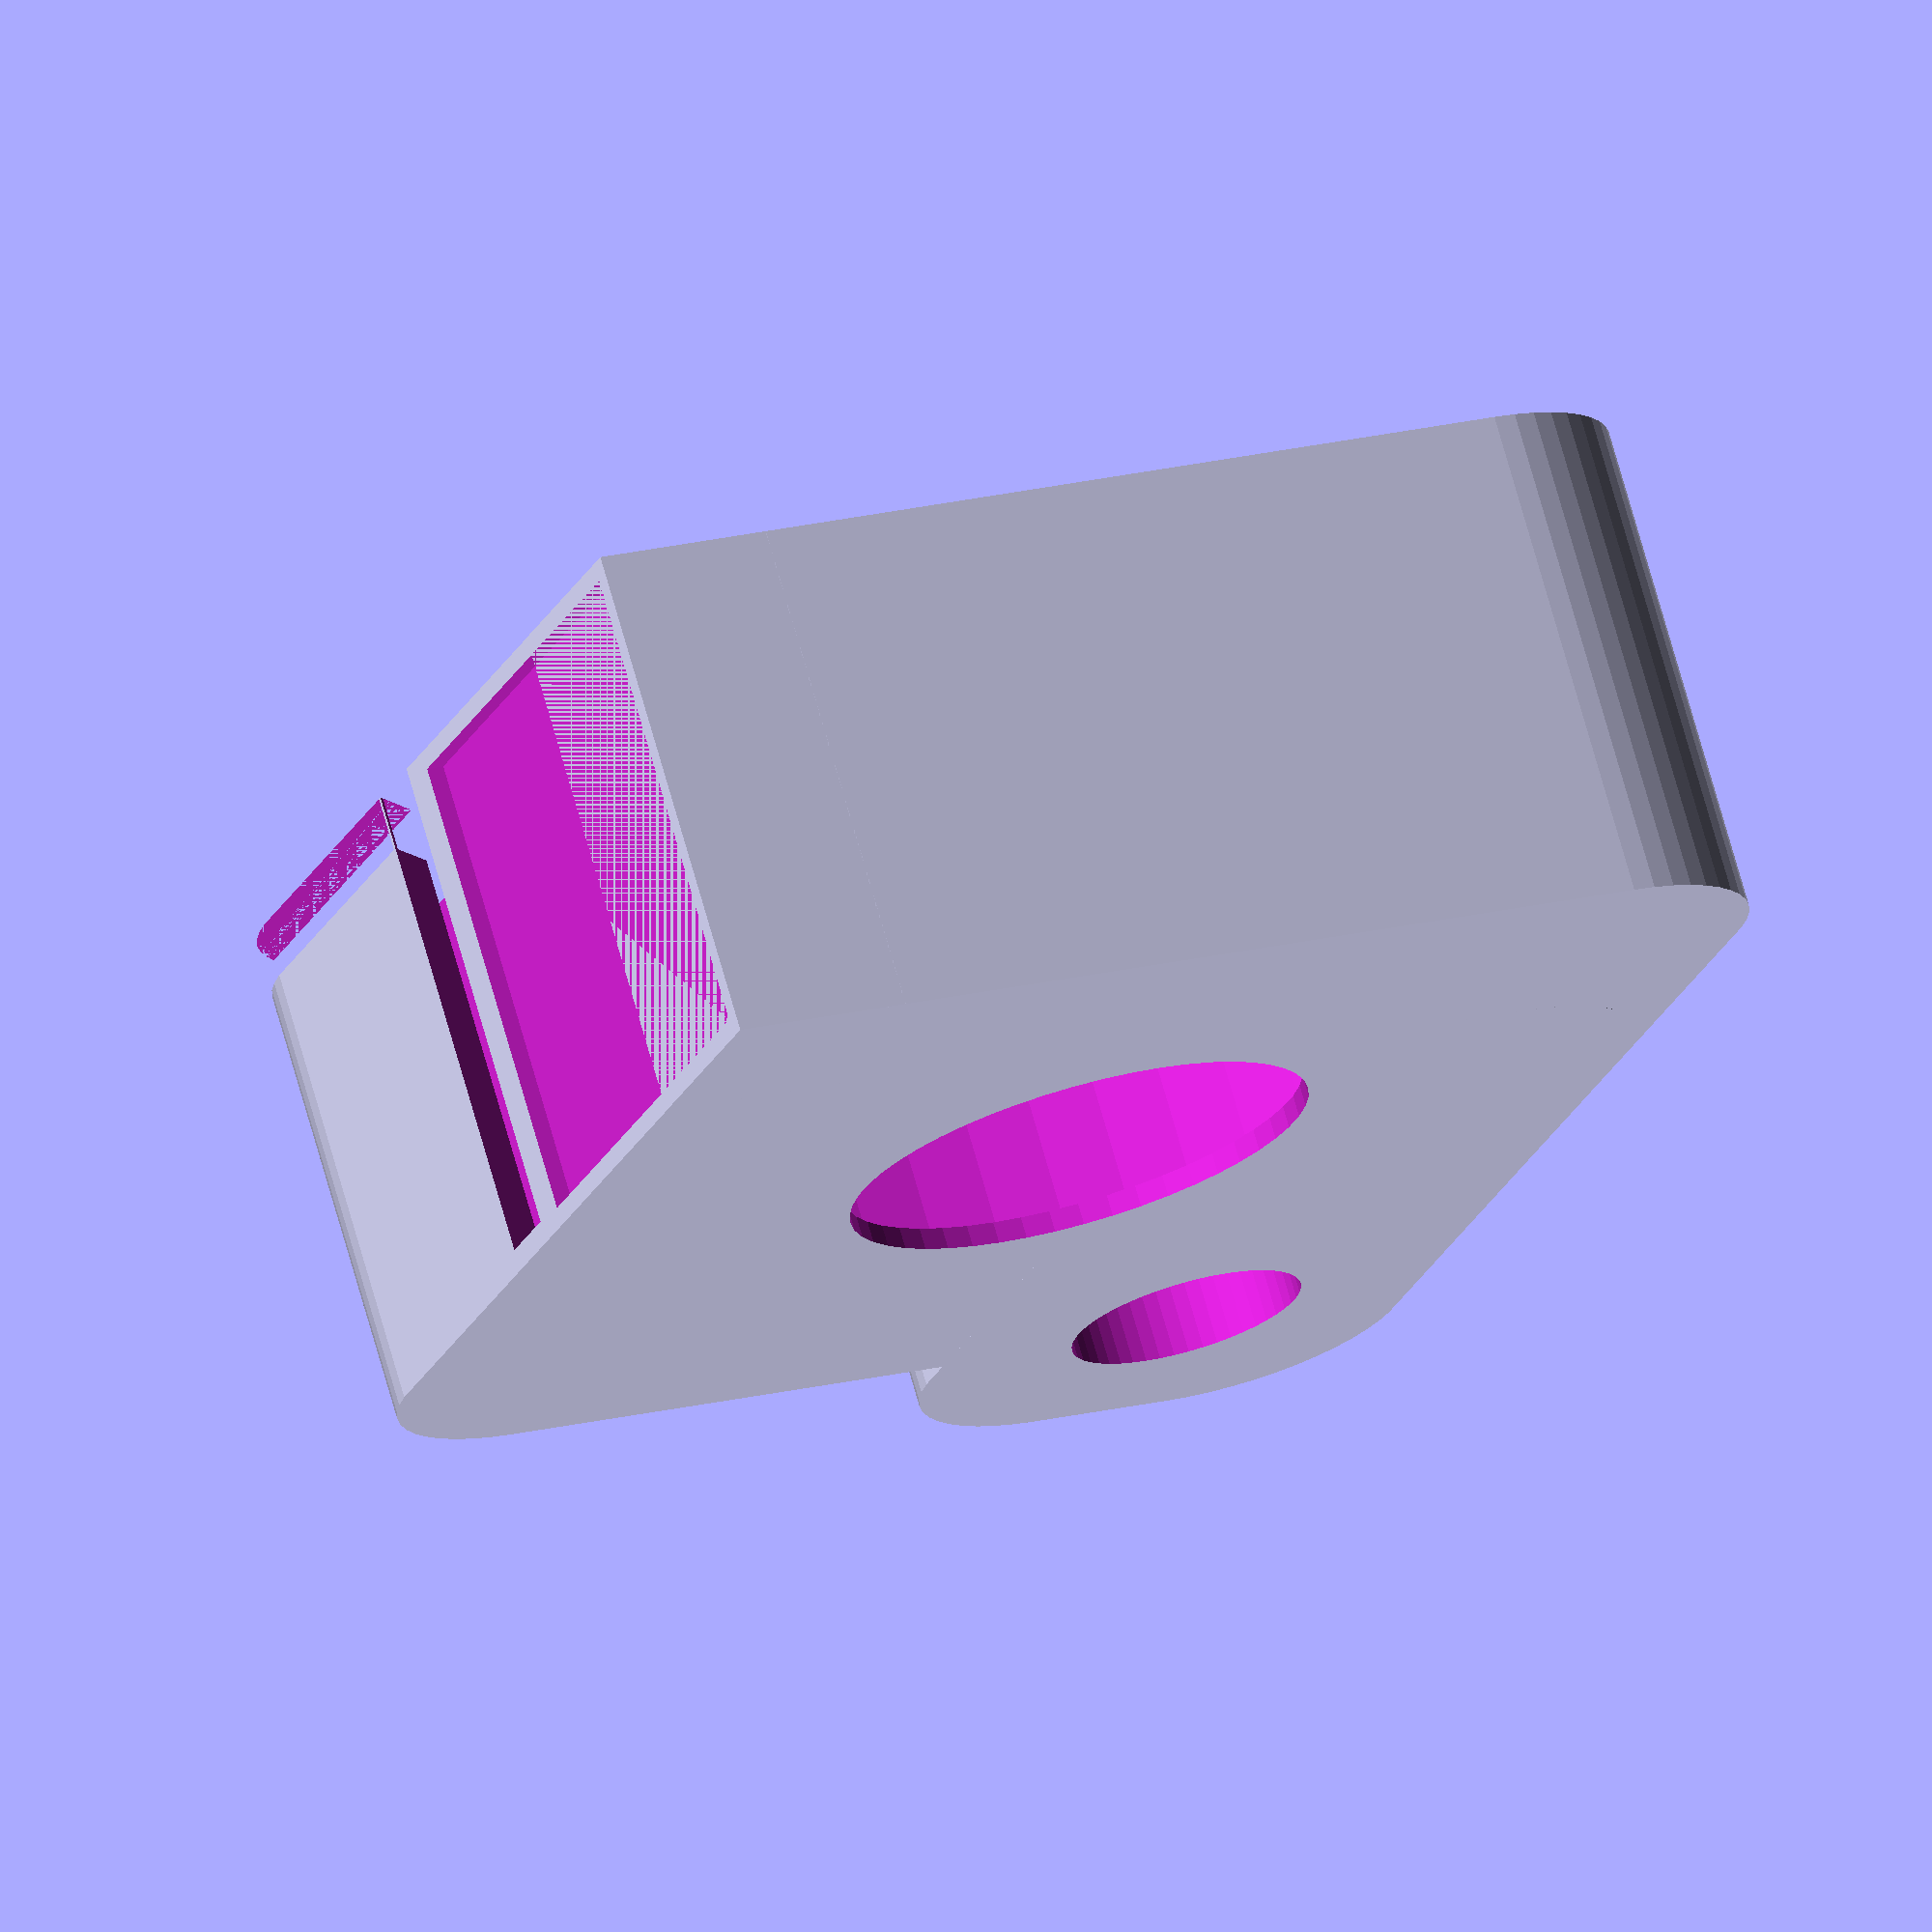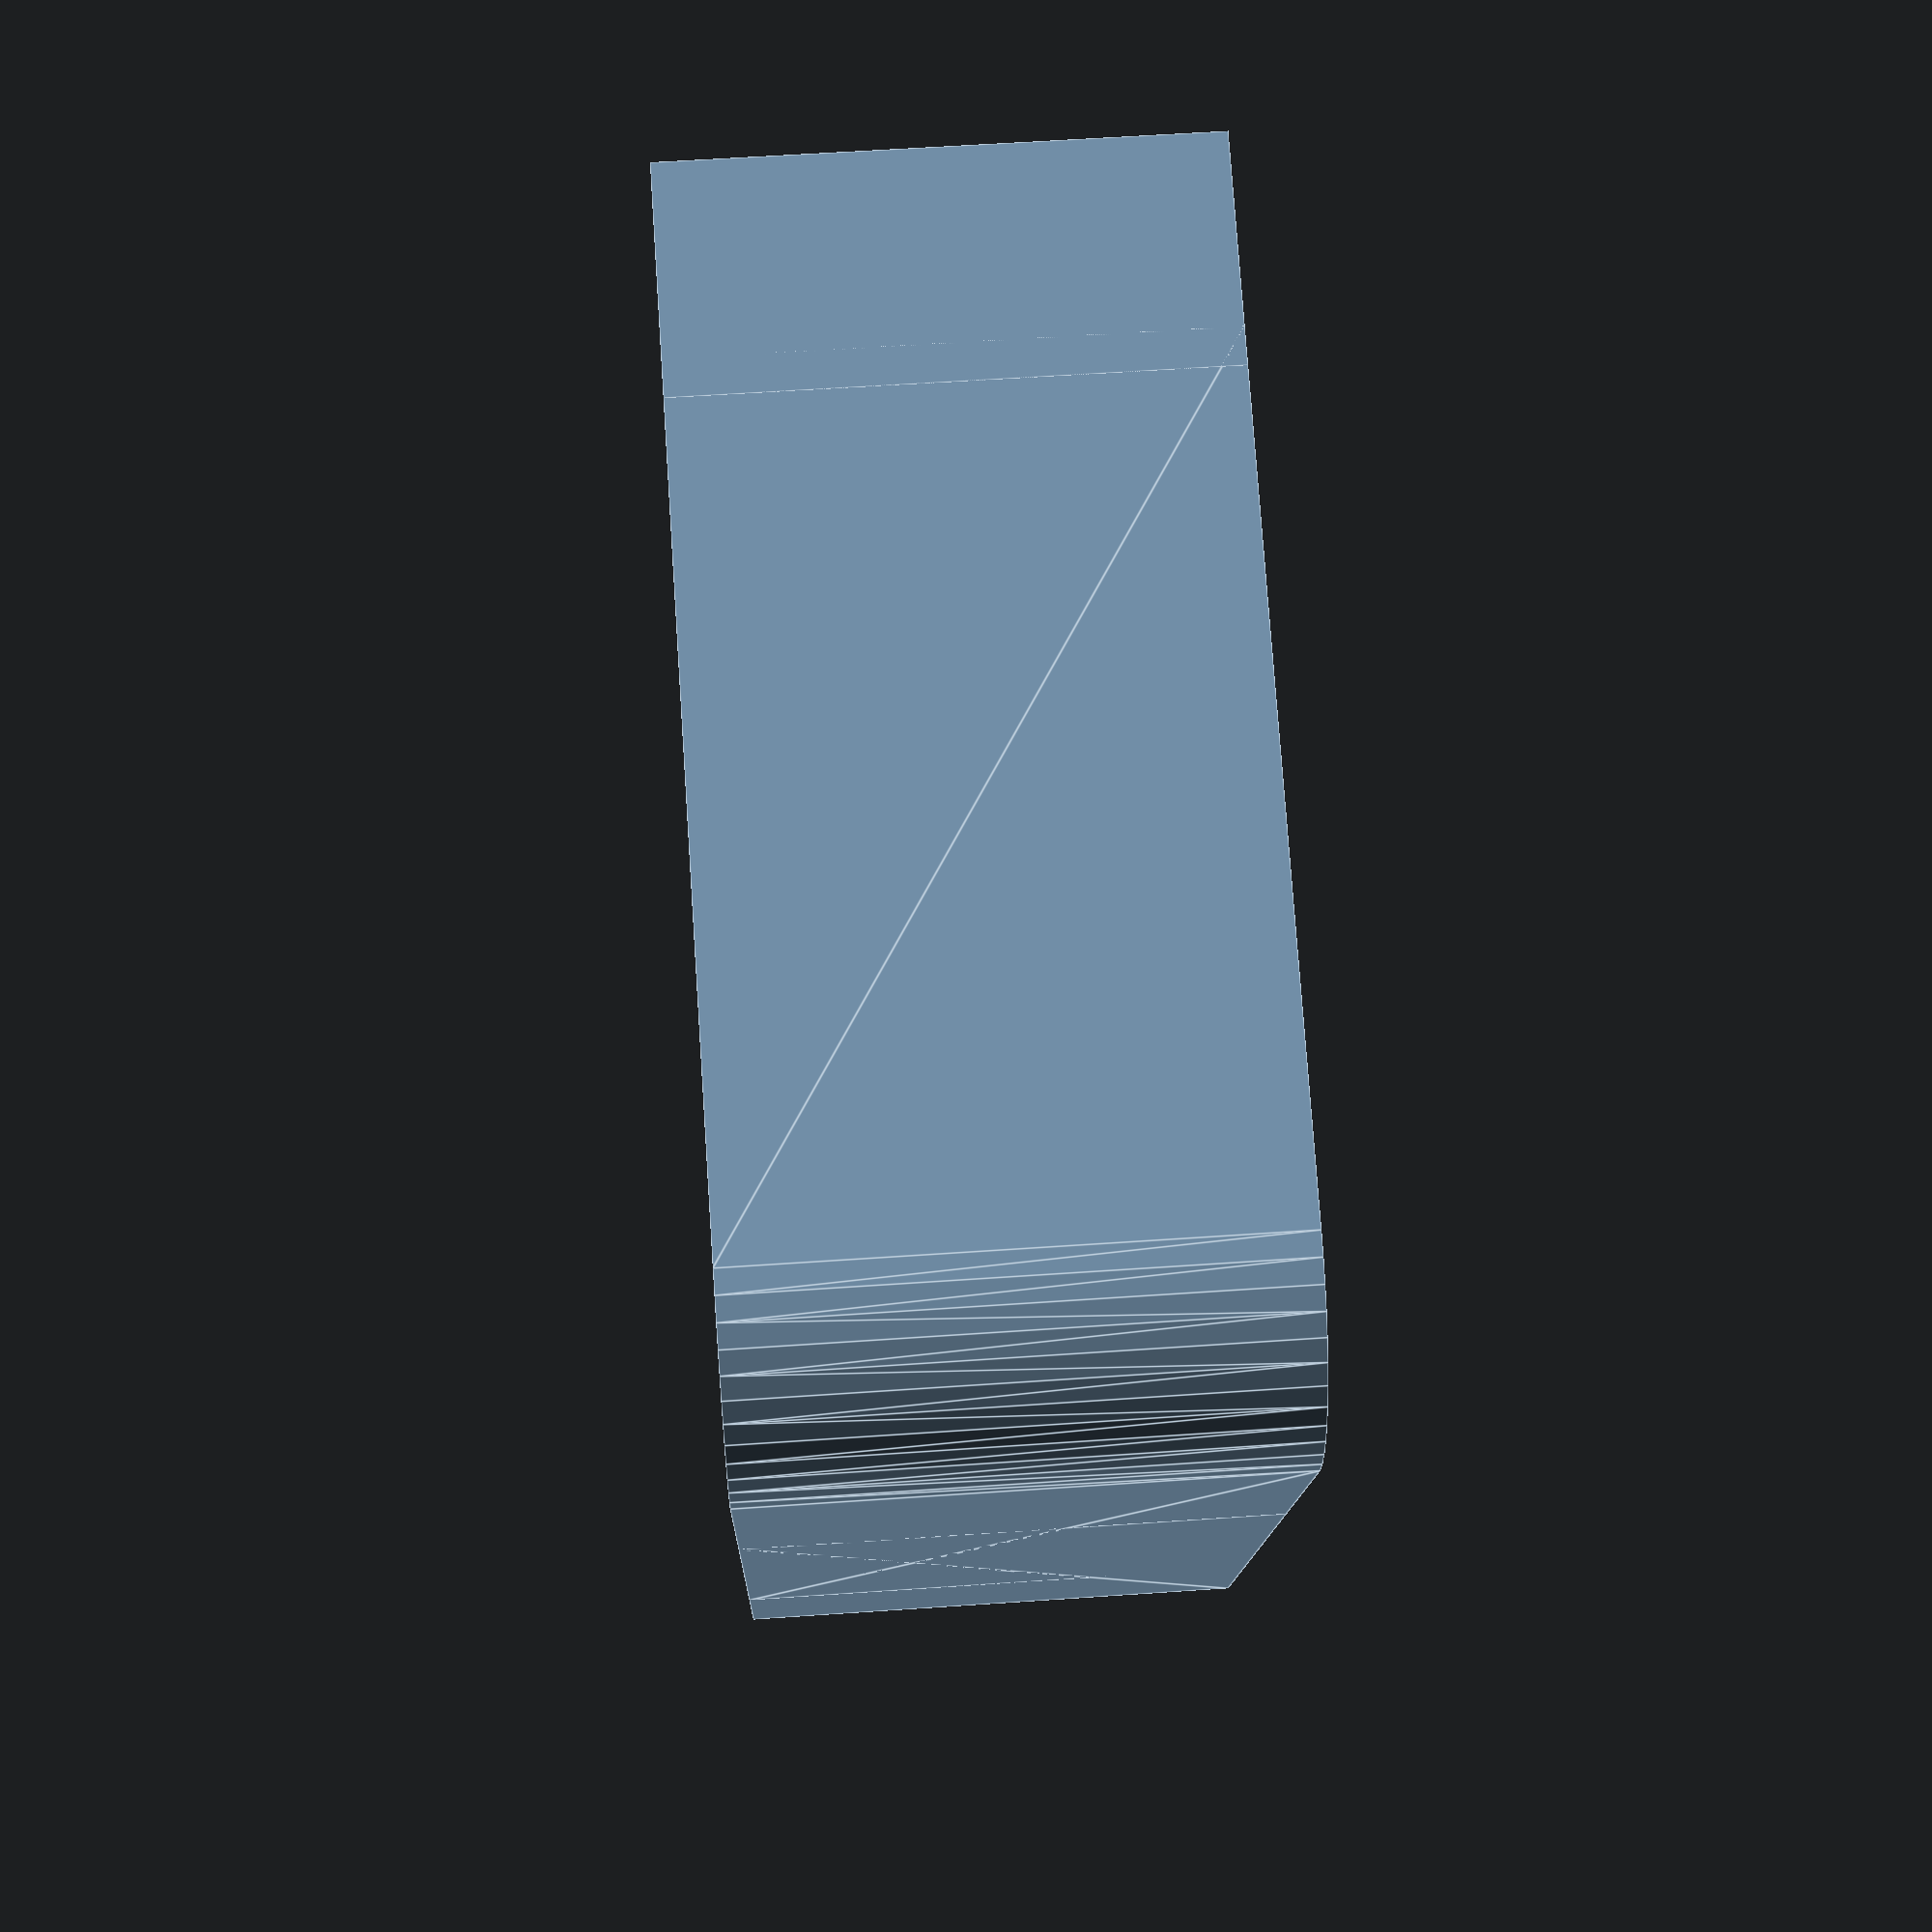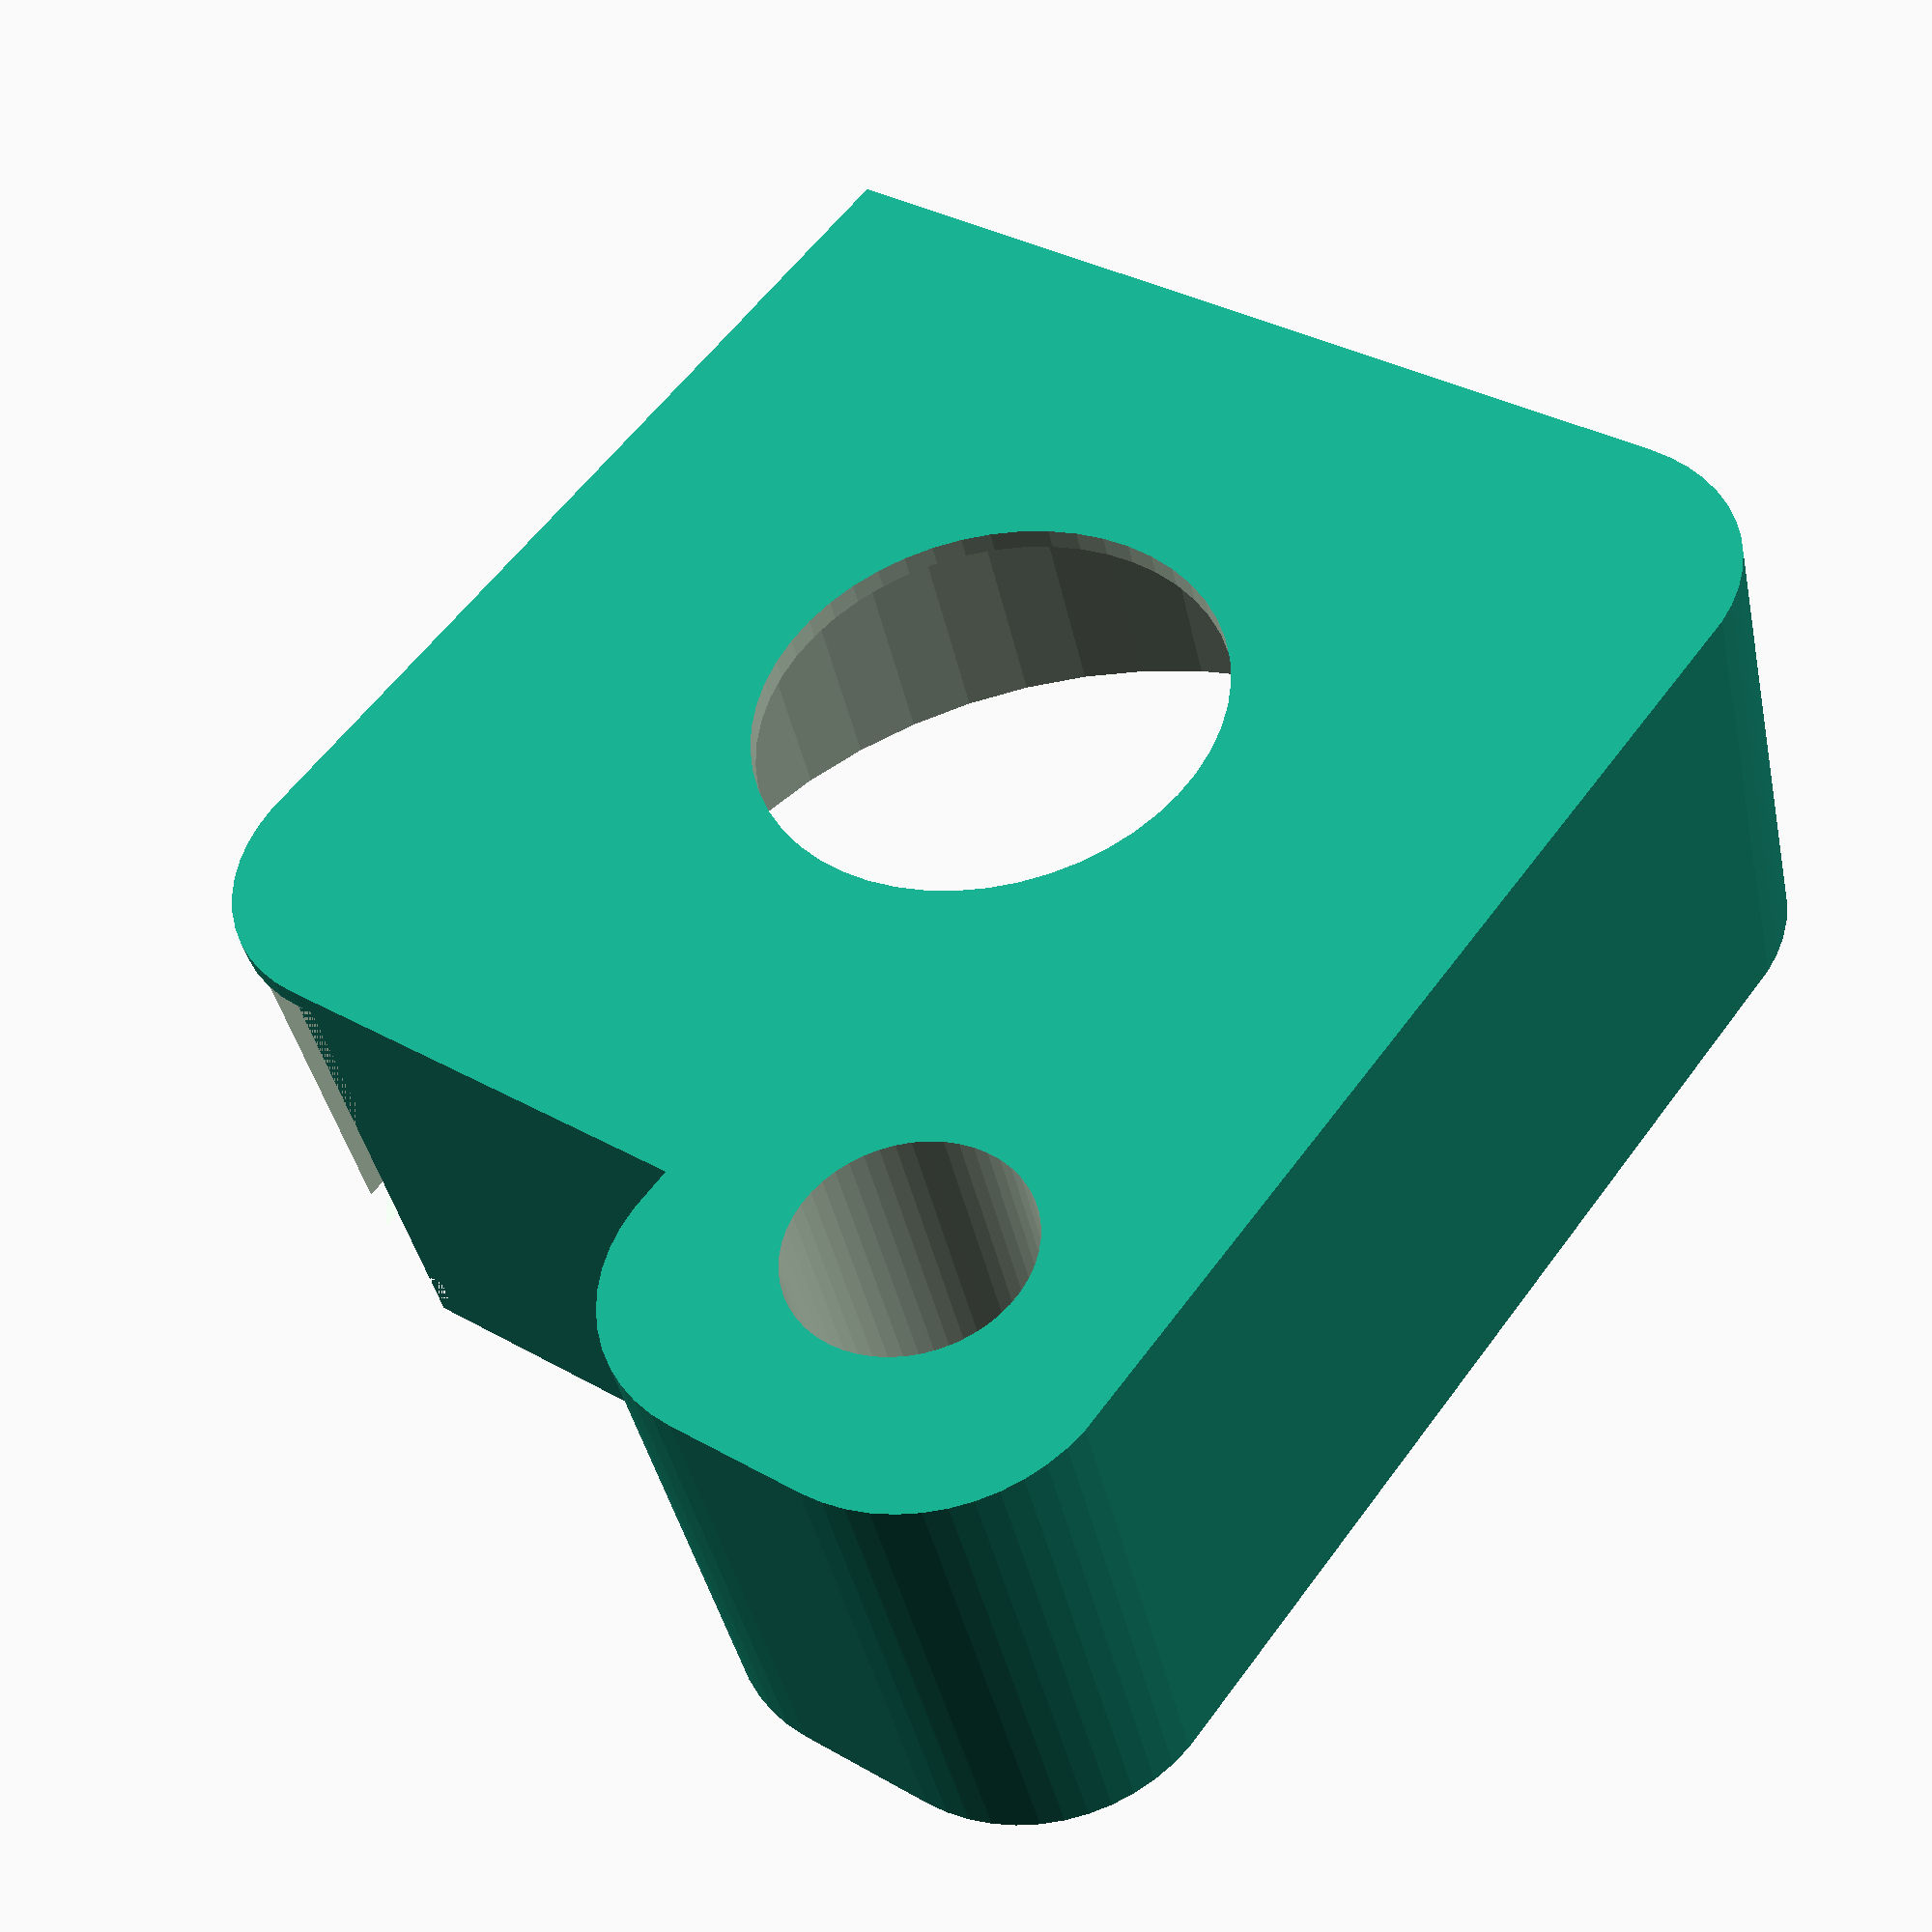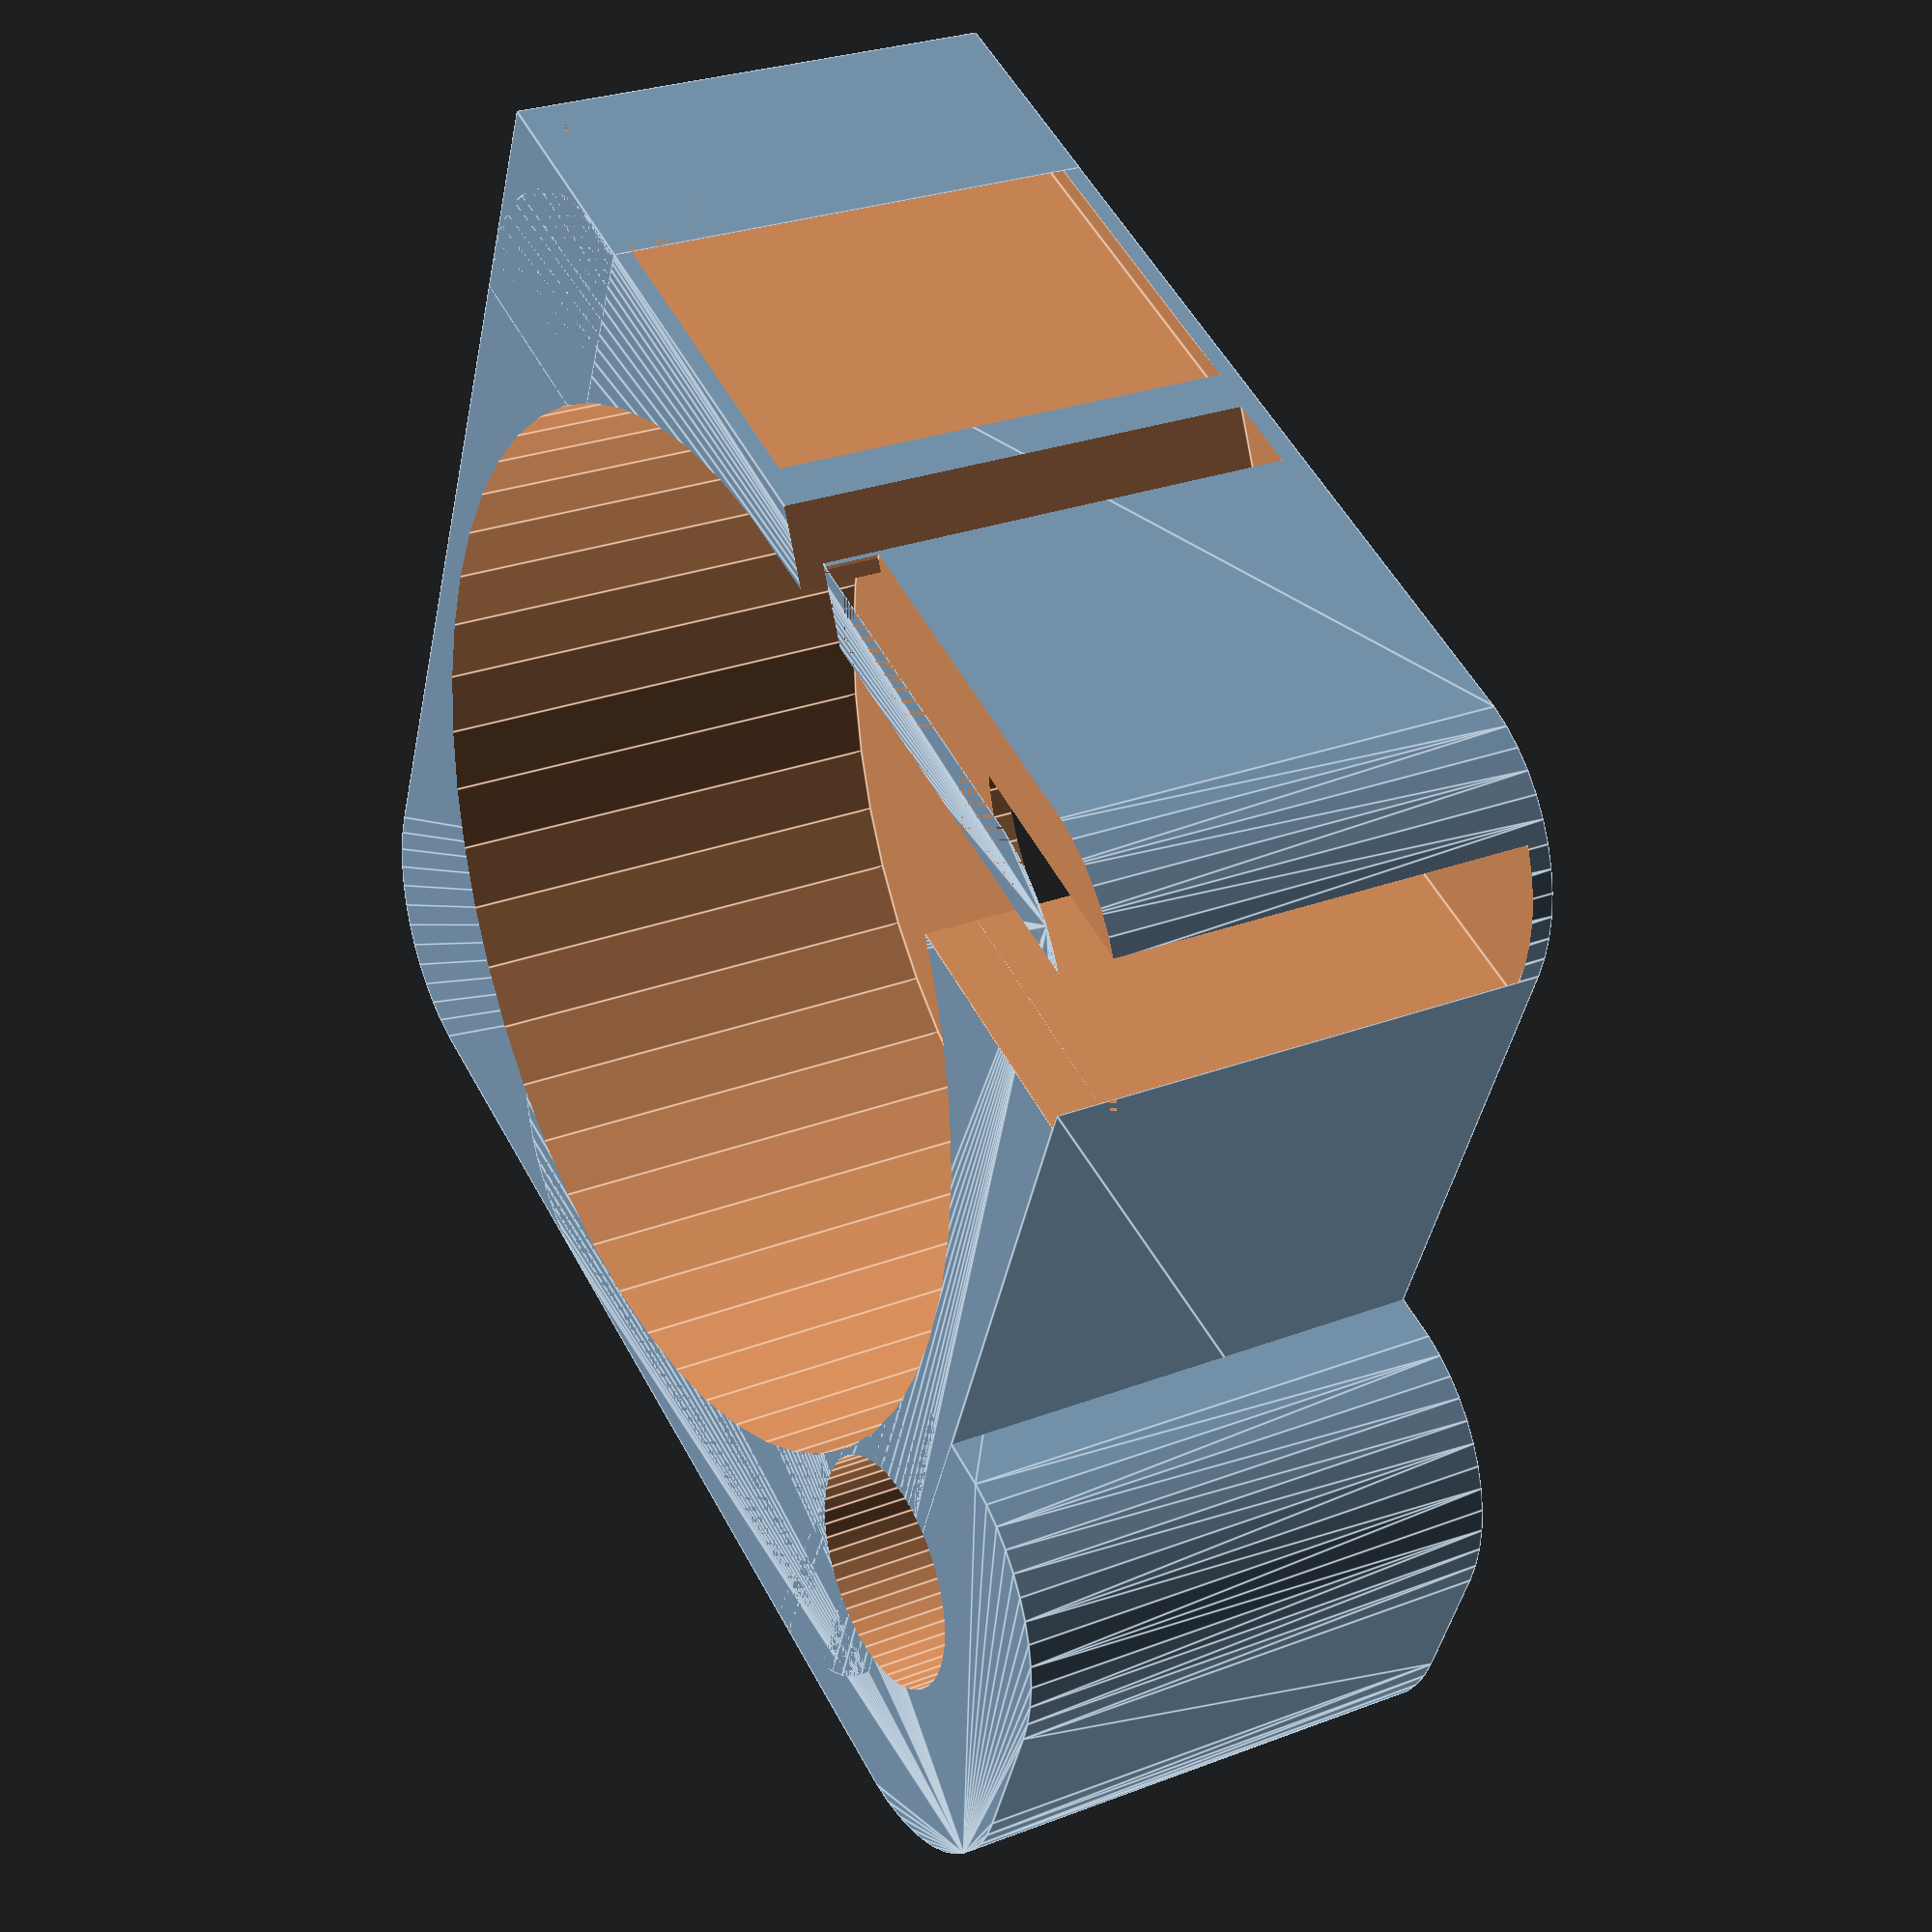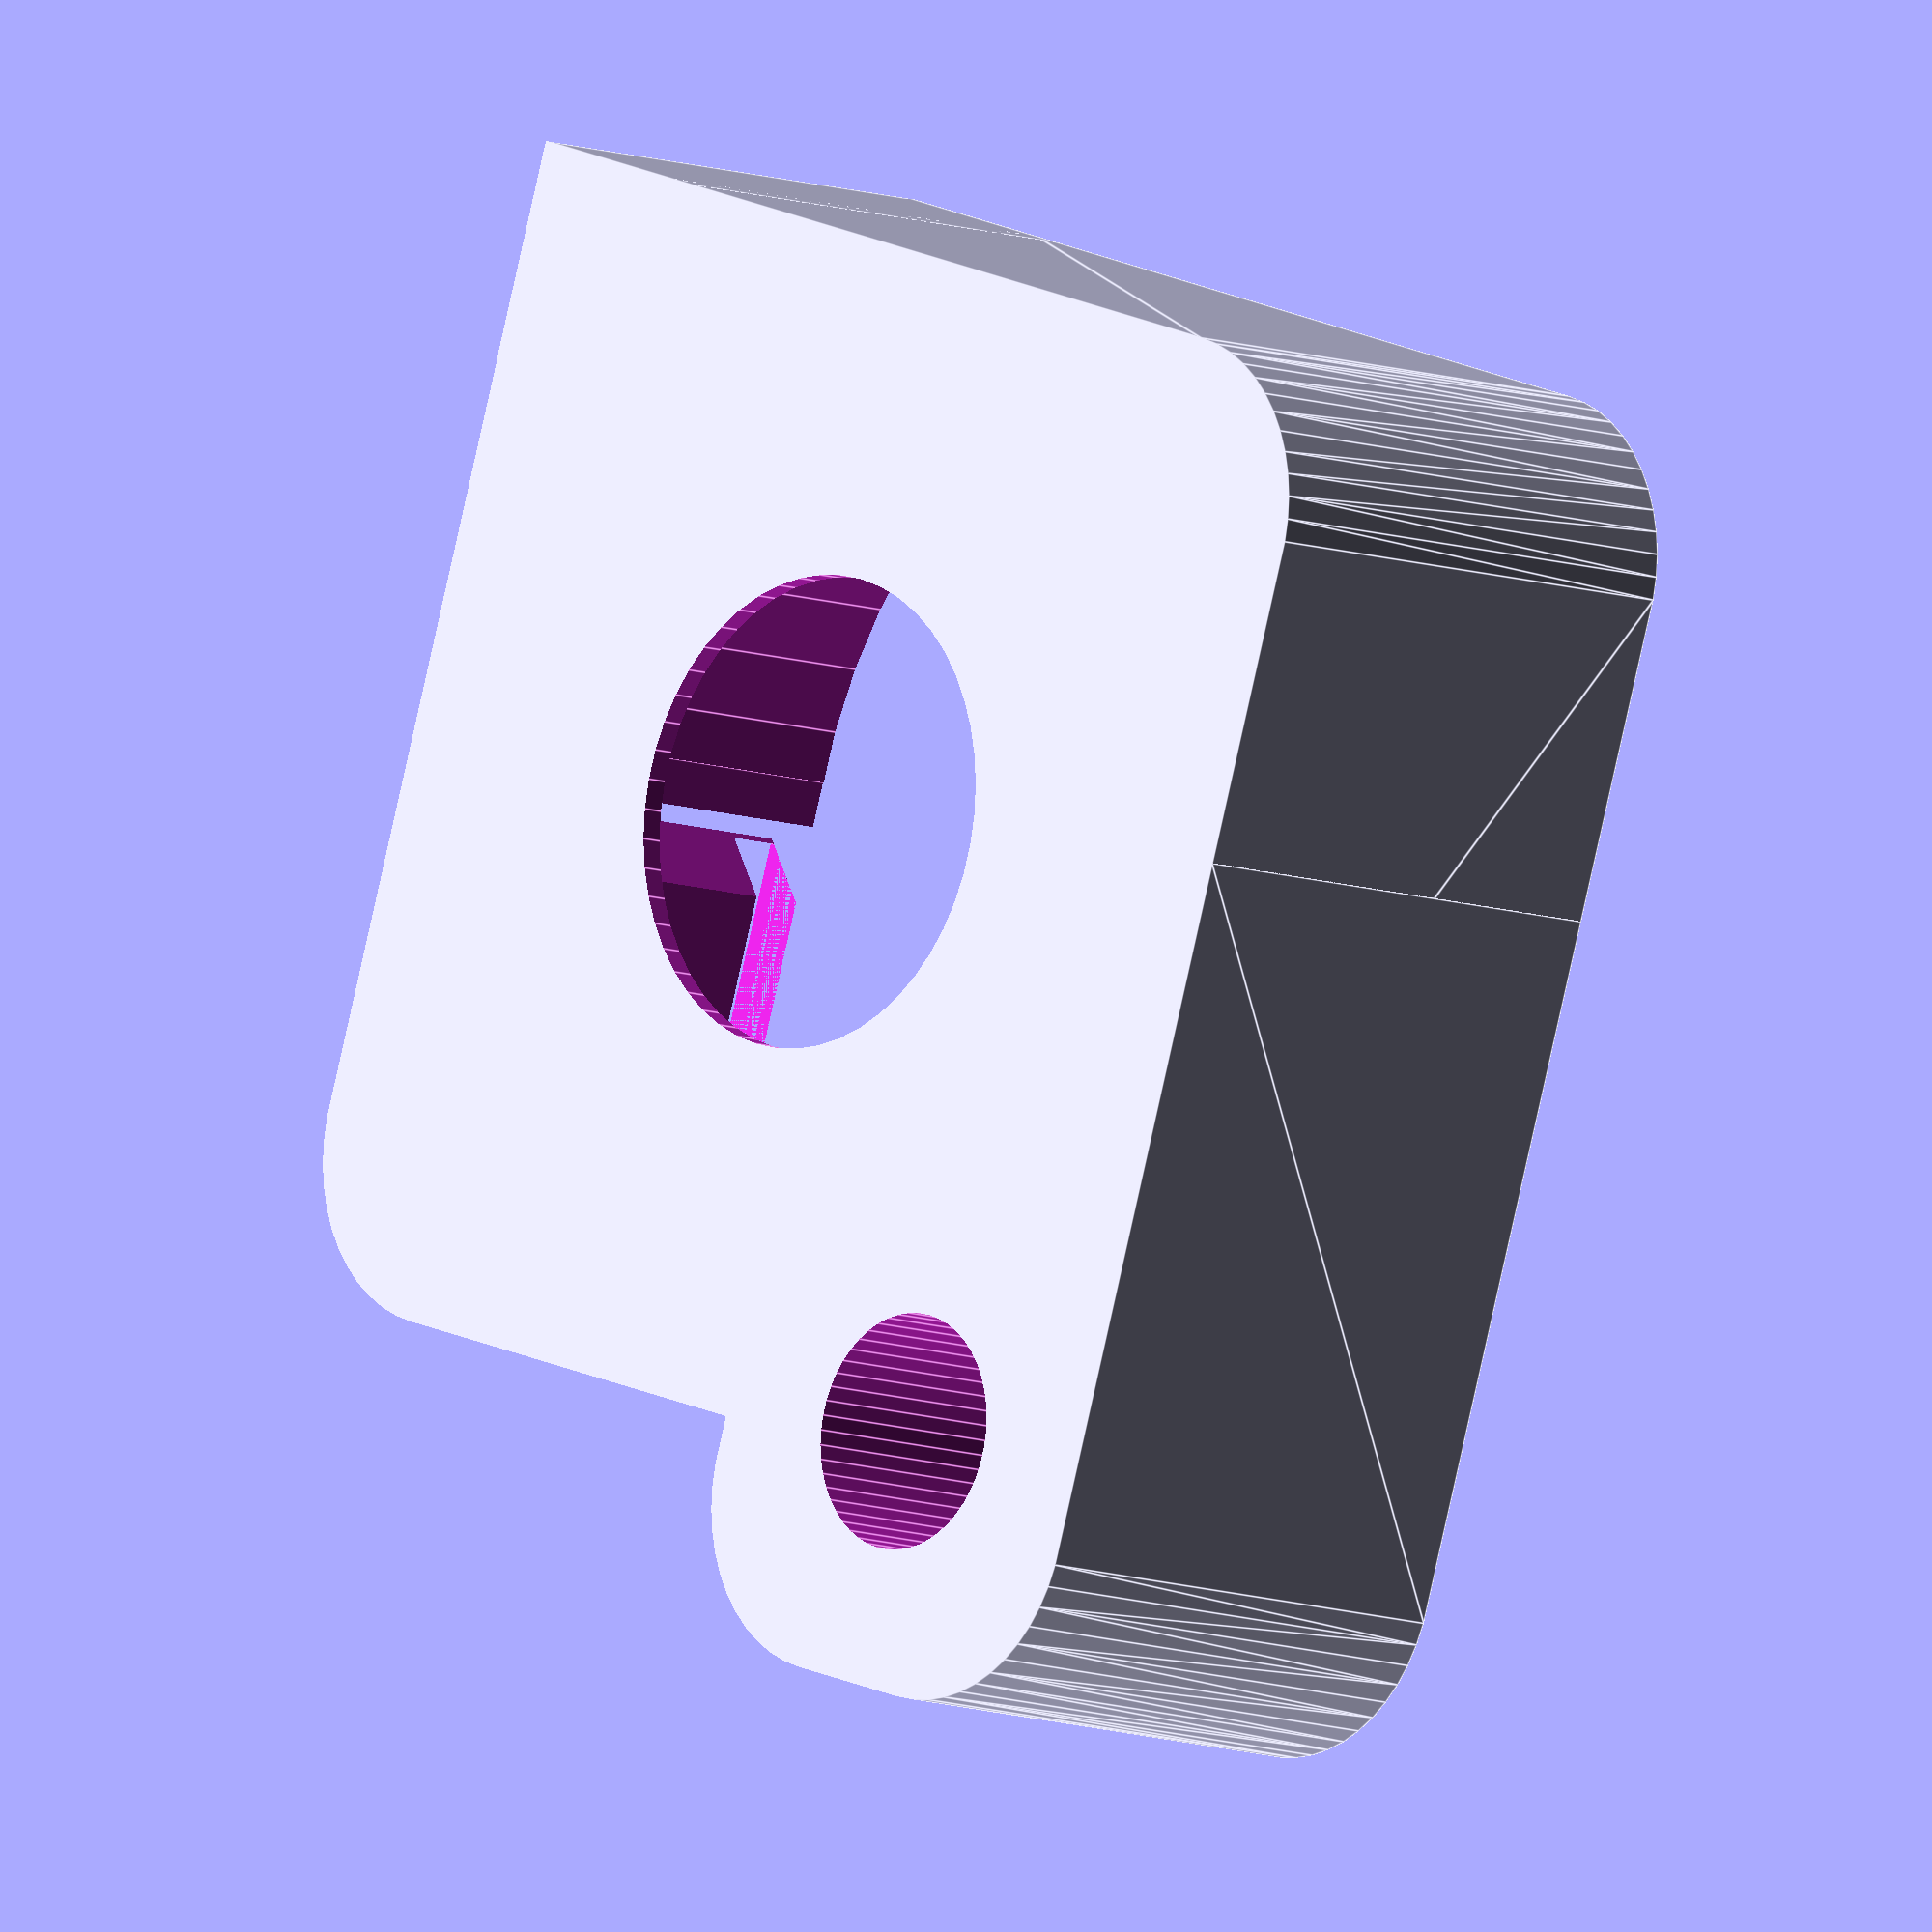
<openscad>
$fn = 50;


difference() {
	union() {
		hull() {
			translate(v = [-11.0000000000, 11.0000000000, 0]) {
				cylinder(h = 14, r = 5);
			}
			translate(v = [11.0000000000, 11.0000000000, 0]) {
				cylinder(h = 14, r = 5);
			}
			translate(v = [-11.0000000000, -11.0000000000, 0]) {
				cylinder(h = 14, r = 5);
			}
			translate(v = [11.0000000000, -11.0000000000, 0]) {
				cylinder(h = 14, r = 5);
			}
		}
		translate(v = [7.5000000000, -9.0000000000, 0]) {
			hull() {
				translate(v = [-9.5000000000, 2.0000000000, 0]) {
					cylinder(h = 14, r = 5);
				}
				translate(v = [9.5000000000, 2.0000000000, 0]) {
					cylinder(h = 14, r = 5);
				}
				translate(v = [-9.5000000000, -2.0000000000, 0]) {
					cylinder(h = 14, r = 5);
				}
				translate(v = [9.5000000000, -2.0000000000, 0]) {
					cylinder(h = 14, r = 5);
				}
			}
		}
		translate(v = [-16.0000000000, 10.0000000000, 0]) {
			cube(size = [6, 6, 14]);
		}
	}
	union() {
		translate(v = [-15.5000000000, 15.5000000000, 0.5000000000]) {
			cube(size = [14, 0.5000000000, 13.0000000000]);
		}
		translate(v = [15.0000000000, -9.0000000000, -50.0000000000]) {
			cylinder(h = 100, r = 3.2500000000);
		}
		translate(v = [-0.5000000000, 0.0000000000, 0.6000000000]) {
			cylinder(h = 16.4000000000, r = 14.5000000000);
		}
		translate(v = [-0.5000000000, 0.0000000000, -7.0000000000]) {
			cylinder(h = 14, r = 6.5000000000);
		}
		translate(v = [0.0000000000, 10.5000000000, 0.6000000000]) {
			cube(size = [16.0000000000, 4, 16.4000000000]);
		}
		translate(v = [2.0000000000, 10.5000000000, 12.5000000000]) {
			cube(size = [14.0000000000, 7, 1.5000000000]);
		}
		translate(v = [-3.0000000000, 18.7500000000, 0.6000000000]) {
			rotate(a = [0, 0, -45]) {
				cube(size = [10, 1.5000000000, 16.4000000000]);
			}
		}
		translate(v = [2.2500000000, 11.0000000000, 0.6000000000]) {
			cube(size = [7.5000000000, 2, 13.4000000000]);
		}
	}
}
</openscad>
<views>
elev=287.1 azim=69.6 roll=164.2 proj=o view=wireframe
elev=122.0 azim=250.8 roll=274.1 proj=p view=edges
elev=221.1 azim=233.4 roll=348.1 proj=p view=wireframe
elev=332.4 azim=22.5 roll=59.7 proj=p view=edges
elev=189.4 azim=251.7 roll=314.1 proj=o view=edges
</views>
